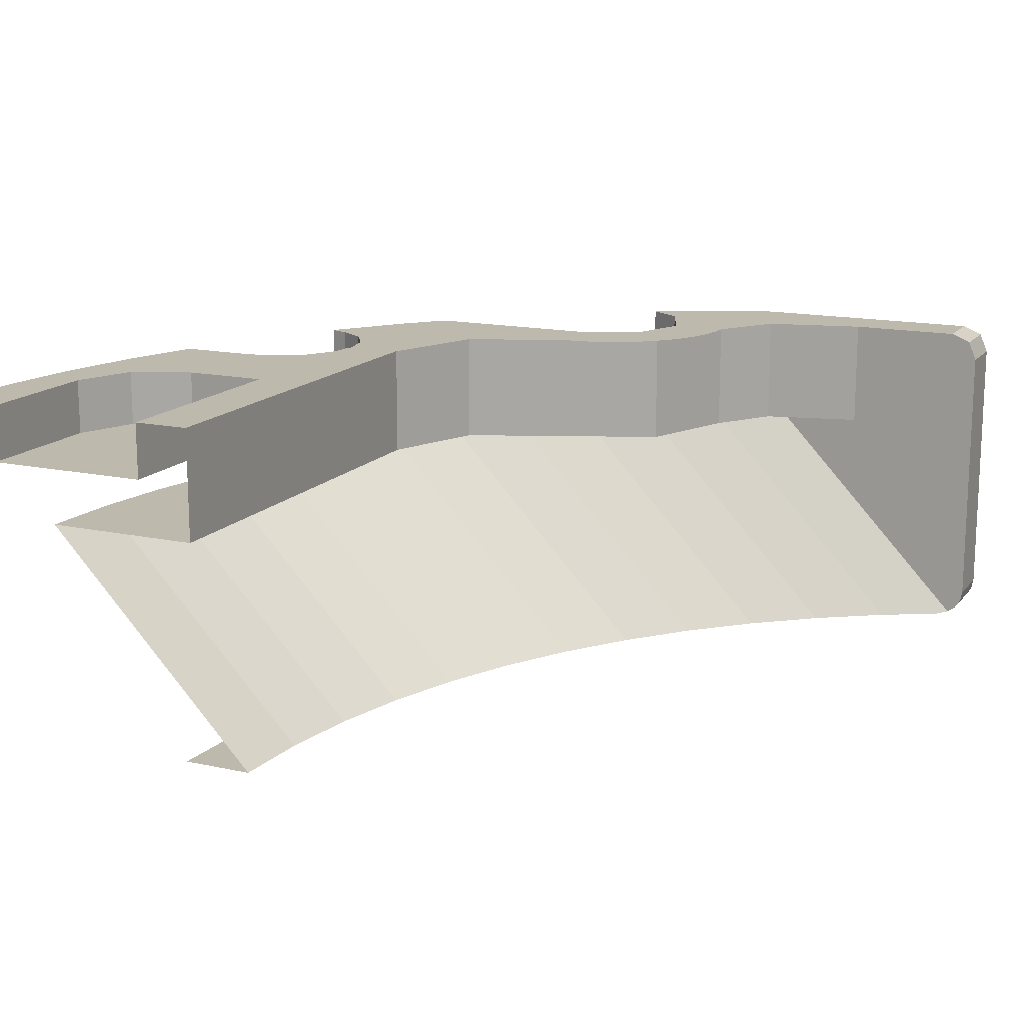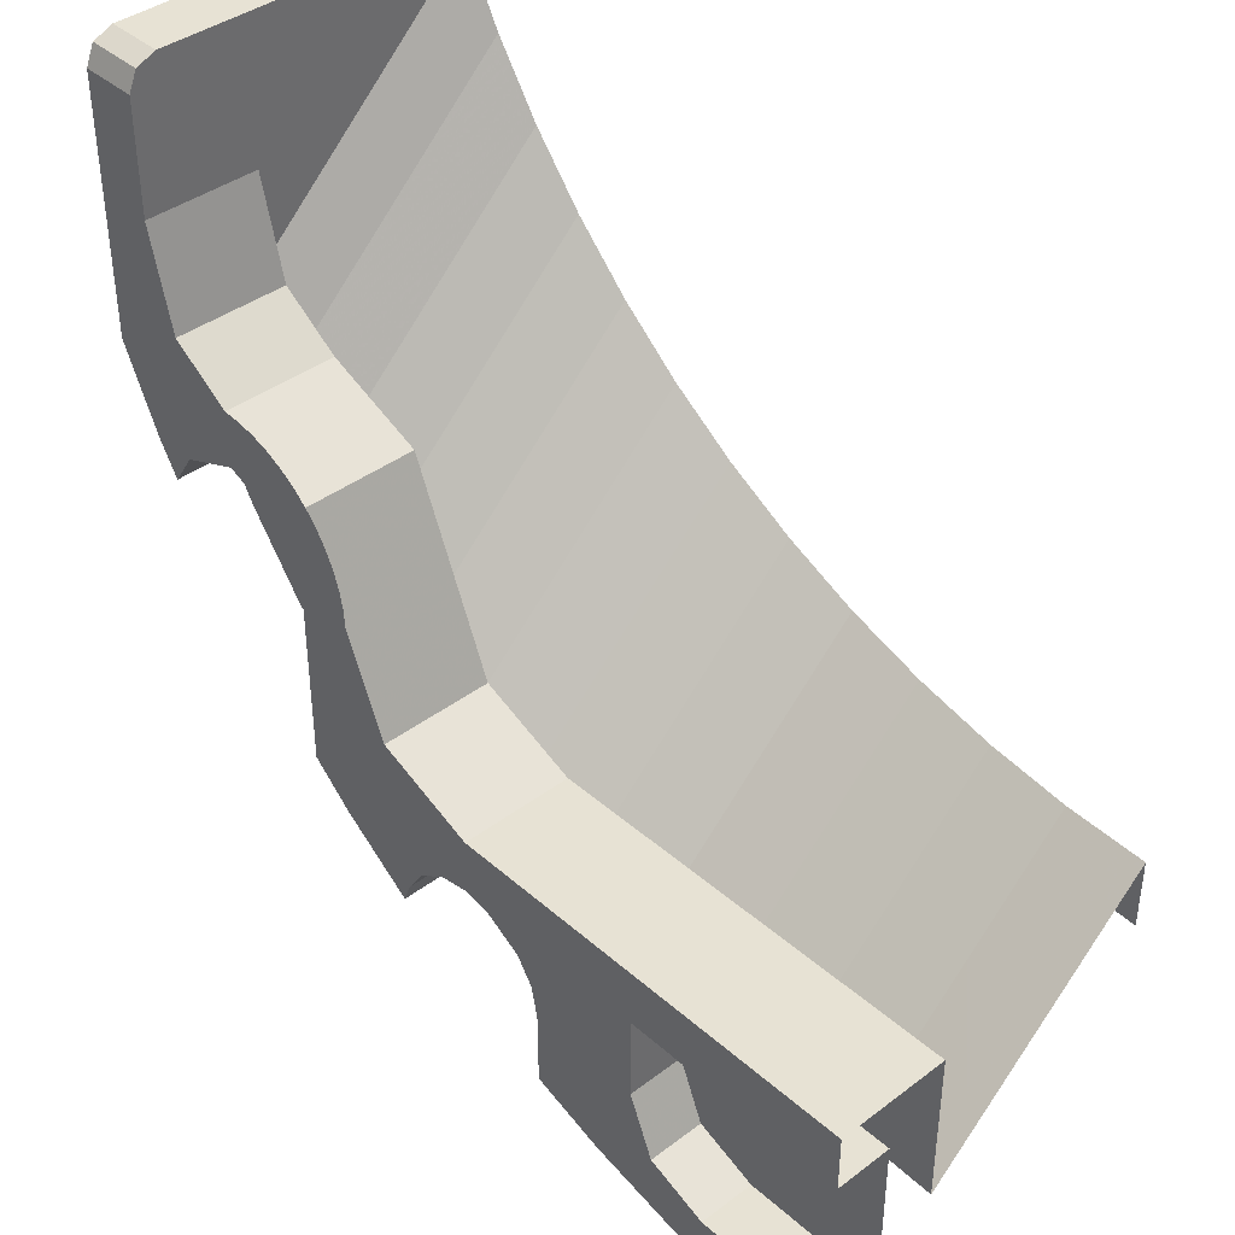
<metadata>
{"format":"obj","ext":"obj","renderer":"f3d","projection":"perspective","resolution":1024,"background":"white","views":[{"elev":15.1,"azim":-65.0,"up":"+Y"},{"elev":40.0,"azim":-132.9,"up":"+Z"}]}
</metadata>
<code>
v 0 1.2 -2.41
v 0 1.2 -2.3
v 0.1148 1.2 -2.433
v 0 1.2 -2.3
v 0.318 1.2 -2.484
v 0.2 1.2 -2.49
v 0.1148 1.2 -2.433
v 0 1.2 -2.3
v 0.5 1.2 -2.3
v 0.318 1.2 -2.484
v 0.8 1.2 -2.3
v 0.633 1.2 -2.438
v 0.318 1.2 -2.484
v 0.5 1.2 -2.3
v 0.633 1.2 -2.438
v 0.8 1.2 -2.3
v 0.9418 1.2 -2.361
v 1.5 1.2 -1.5
v 1.2 1.2 -1.7
v 0.8 1.2 -1.7
v 0 1.2 -1.5
v 1.803 1.2 -1.954
v 1.777 1.2 -1.885
v 1.8 1.2 -1.7
v 2.059 1.2 -1.765
v 2.2 1.2 -1.637
v 2.059 1.2 -1.765
v 1.8 1.2 -1.7
v 2 1.2 -1.5
v 2 1.2 -1.5
v 1.8 1.2 -1.7
v 1.5 1.2 -1.7
v 1.5 1.2 -1.5
v 2.8 1.2 -0.7
v 2.8 1.2 -0.5
v 3 1.2 -0.5
v 2.863 1.2 -0.7875
v 2.712 1.2 -0.7879
v 2.8 1.2 -0.7
v 2.863 1.2 -0.7875
v 2.792 1.2 -0.9067
v 2.5 1.2 -0.5
v 2.8 1.2 -0.5
v 2.8 1.2 -0.7
v 2.5 1.2 -0.7
v 2.146 1.2 -0.6464
v 2.5 1.2 -0.5
v 2.5 1.2 -0.7
v 2.2 1.2 -0.7
v 0.8 1.2 -2.3
v 0.8 1.2 -2
v 1.2 1.2 -1.7
v 0.9418 1.2 -2.361
v 1.2 1.2 -1.7
v 0.8 1.2 -2
v 0.8 1.2 -1.7
v 0 1.2 -1.7
v 0 1.2 -1.5
v 0.8 1.2 -1.7
v 1.2 1.2 -2.268
v 0.9418 1.2 -2.361
v 1.2 1.2 -2
v 1.2 1.2 -2
v 0.9418 1.2 -2.361
v 1.2 1.2 -1.7
v 1.5 1.2 -1.5
v 1.5 1.2 -1.7
v 1.2 1.2 -1.7
v 2.2 1.2 -1.637
v 2 1.2 -1.5
v 2 1.2 -1
v 2.2 1.2 -1
v 2.146 1.2 -0.6464
v 2.2 1.2 -0.7
v 2.2 1.2 -1
v 2 1.2 -1
v 3 1.2 -0.5
v 2.8 1.2 -0.5
v 2.8 1.2 0
v 3 1.2 0.4
v 3 1.2 0.4
v 2.8 1.2 0
v 2.8 1.2 0.4
v 2.2 1.2 -0.7
v 2.288 1.2 -0.7879
v 2.2 1.2 -1
v 2.2 1.2 -0.7
v 2.5 1.2 -0.7
v 2.288 1.2 -0.7879
v 2.8 1.2 -0.7
v 2.712 1.2 -0.7879
v 2.5 1.2 -0.7
v 2.288 1 -0.7879
v 2.2 1 -1
v 2.2 1.2 -1
v 2.288 1.2 -0.7879
v 2.5 1 -0.7
v 2.288 1 -0.7879
v 2.288 1.2 -0.7879
v 2.5 1.2 -0.7
v 2.712 1 -0.7879
v 2.5 1 -0.7
v 2.5 1.2 -0.7
v 2.712 1.2 -0.7879
v 2.288 1 -0.7879
v 2.5 1 -0.7
v 2.712 1 -0.7879
v 2.2 1 -1
v 2.712 1 -0.7879
v 2.712 1.2 -0.7879
v 2.792 1.2 -0.9067
v 2.792 1 -0.9067
v 2.2 1.2 -1.637
v 2.2 1.2 -1
v 2.2 1 -1
v 2.2 1 -1.637
v 2.2 1 -1
v 2.712 1 -0.7879
v 2.792 1 -0.9067
v 2.509 1 -1.316
v 2.2 1 -1
v 2.792 1 -0.9067
v 2.699 1 -1.06
v 2.2 1 -1.637
v 2.2 1 -1
v 2.509 1 -1.316
v 2.295 1 -1.551
v 1.2 1.2 -1.7
v 1.223 1.2 -1.885
v 1.2 1.2 -2
v 1.2 1.2 -1.7
v 1.288 1.2 -1.788
v 1.223 1.2 -1.885
v 1.2 1.2 -1.7
v 1.385 1.2 -1.723
v 1.288 1.2 -1.788
v 1.2 1.2 -1.7
v 1.5 1.2 -1.7
v 1.385 1.2 -1.723
v 1.8 1.2 -1.7
v 1.615 1.2 -1.723
v 1.5 1.2 -1.7
v 1.8 1.2 -1.7
v 1.712 1.2 -1.788
v 1.615 1.2 -1.723
v 1.8 1.2 -1.7
v 1.777 1.2 -1.885
v 1.712 1.2 -1.788
v 1.223 1 -1.885
v 1.2 1 -2
v 1.2 1.2 -2
v 1.223 1.2 -1.885
v 1.288 1 -1.788
v 1.223 1 -1.885
v 1.223 1.2 -1.885
v 1.288 1.2 -1.788
v 1.385 1 -1.723
v 1.288 1 -1.788
v 1.288 1.2 -1.788
v 1.385 1.2 -1.723
v 1.5 1 -1.7
v 1.385 1 -1.723
v 1.385 1.2 -1.723
v 1.5 1.2 -1.7
v 1.615 1 -1.723
v 1.5 1 -1.7
v 1.5 1.2 -1.7
v 1.615 1.2 -1.723
v 1.712 1 -1.788
v 1.615 1 -1.723
v 1.615 1.2 -1.723
v 1.712 1.2 -1.788
v 1.777 1 -1.885
v 1.712 1 -1.788
v 1.712 1.2 -1.788
v 1.777 1.2 -1.885
v 1.712 1 -1.788
v 1.777 1 -1.885
v 1.2 1 -2
v 1.223 1 -1.885
v 1.712 1 -1.788
v 1.223 1 -1.885
v 1.288 1 -1.788
v 1.615 1 -1.723
v 1.615 1 -1.723
v 1.288 1 -1.788
v 1.385 1 -1.723
v 1.5 1 -1.7
v 1.777 1 -1.885
v 1.777 1.2 -1.885
v 1.803 1.2 -1.954
v 1.803 1 -1.954
v 1.2 1.2 -2.268
v 1.2 1.2 -2
v 1.2 1 -2
v 1.2 1 -2.268
v 1.2 1 -2.268
v 1.2 1 -2
v 1.53 1 -2.118
v 1.242 1 -2.253
v 1.2 1 -2
v 1.777 1 -1.885
v 1.803 1 -1.954
v 1.53 1 -2.118
v 0.8 1.2 -2.3
v 0.7121 1.2 -2.212
v 0.8 1.2 -2
v 0.8 1.2 -2.3
v 0.5 1.2 -2.3
v 0.7121 1.2 -2.212
v 0.7121 1 -2.212
v 0.8 1 -2
v 0.8 1.2 -2
v 0.7121 1.2 -2.212
v 0.5 1 -2.3
v 0.7121 1 -2.212
v 0.7121 1.2 -2.212
v 0.5 1.2 -2.3
v 0.8 1 -2
v 0.7121 1 -2.212
v 0.5 1 -2.3
v 0.8 1.2 -1.7
v 0.8 1 -1.7
v 0.8 1 -2
v 0.8 1.2 -2
v 0 1 -1.7
v 0.8 1 -1.7
v 0.8 1.2 -1.7
v 0 1.2 -1.7
v 0 1 -1.7
v 0.8 1 -1.7
v 0.8 1 -2
v 0.5 1 -2.3
v 0.5 1 -2.3
v 0 1 -2.3
v 0 1 -1.7
v 0 1.2 -2.3
v 0 1 -2.3
v 0.5 1 -2.3
v 0.5 1.2 -2.3
v 2 1.2 -1.5
v 1.854 1.2 -1.354
v 2 1.2 -1
v 2 1.2 -1.5
v 1.5 1.2 -1.5
v 1.854 1.2 -1.354
v 2.8 1.2 -0.5
v 2.712 1.2 -0.3535
v 2.8 1.2 0
v 2.8 1.2 -0.5
v 2.5 1.2 -0.5
v 2.712 1.2 -0.3535
v 1.854 1.2 -1.354
v 2 1.2 -1
v 2 0.8 -1
v 1.854 0.8 -1.354
v 1.5 1.2 -1.5
v 1.854 1.2 -1.354
v 1.854 0.8 -1.354
v 1.5 0.8 -1.5
v 2.146 1.2 -0.6464
v 2 1.2 -1
v 2 0.8 -1
v 2.146 0.8 -0.6464
v 2.5 1.2 -0.5
v 2.146 1.2 -0.6464
v 2.146 0.8 -0.6464
v 2.5 0.8 -0.5
v 2.146 1.2 -0.6464
v 2 1.2 -1
v 2.004 1.2 -0.9347
v 2.103 1.2 -0.6956
v 2.103 1.2 -0.6956
v 2.004 1.2 -0.9347
v 2.017 1.2 -0.8706
v 2.067 1.2 -0.75
v 2.067 1.2 -0.75
v 2.017 1.2 -0.8706
v 2.038 1.2 -0.8086
v 2.146 1.2 -0.6464
v 2.5 1.2 -0.5
v 2.435 1.2 -0.5043
v 2.196 1.2 -0.6033
v 2.196 1.2 -0.6033
v 2.435 1.2 -0.5043
v 2.371 1.2 -0.5171
v 2.25 1.2 -0.567
v 2.25 1.2 -0.567
v 2.371 1.2 -0.5171
v 2.309 1.2 -0.5381
v 2.712 1.2 -0.3535
v 2.8 1.2 0
v 2.8 0.8 0
v 2.712 0.8 -0.3535
v 2.5 1.2 -0.5
v 2.712 1.2 -0.3535
v 2.712 0.8 -0.3535
v 2.5 0.8 -0.5
v 0 1.2 -1.5
v 0 0.8 -1.5
v 1.5 0.8 -1.5
v 1.5 1.2 -1.5
v 2 0.8 -1
v 2 0.8 -1.099
v 1.996 0.8 -1.065
v 1.996 0.8 -1.065
v 2 0.8 -1.099
v 1.983 0.8 -1.129
v 1.962 0.8 -1.191
v 1.983 0.8 -1.129
v 2 0.8 -1.099
v 1.962 0.8 -1.191
v 1.924 0.8 -1.283
v 1.933 0.8 -1.25
v 1.933 0.8 -1.25
v 1.924 0.8 -1.283
v 1.897 0.8 -1.304
v 1.854 0.8 -1.354
v 1.897 0.8 -1.304
v 1.924 0.8 -1.283
v 1.854 0.8 -1.354
v 1.783 0.8 -1.424
v 1.804 0.8 -1.397
v 1.804 0.8 -1.397
v 1.783 0.8 -1.424
v 1.75 0.8 -1.433
v 1.691 0.8 -1.462
v 1.75 0.8 -1.433
v 1.783 0.8 -1.424
v 1.691 0.8 -1.462
v 1.599 0.8 -1.5
v 1.629 0.8 -1.483
v 1.629 0.8 -1.483
v 1.599 0.8 -1.5
v 1.565 0.8 -1.496
v 1.5 0.8 -1.5
v 1.565 0.8 -1.496
v 1.599 0.8 -1.5
v 2 0.8 -1
v 2.146 0.8 -0.6464
v 2.5 0.8 -0.5
v 2.8 0.8 0
v 2.8 0.8 -0.09945
v 2.797 0.8 -0.06525
v 2.797 0.8 -0.06525
v 2.8 0.8 -0.09945
v 2.79 0.8 -0.1294
v 2.777 0.8 -0.1913
v 2.79 0.8 -0.1294
v 2.8 0.8 -0.09945
v 2.777 0.8 -0.1913
v 2.754 0.8 -0.2833
v 2.76 0.8 -0.25
v 2.76 0.8 -0.25
v 2.754 0.8 -0.2833
v 2.738 0.8 -0.3044
v 2.712 0.8 -0.3535
v 2.738 0.8 -0.3044
v 2.754 0.8 -0.2833
v 2.712 0.8 -0.3535
v 2.67 0.8 -0.4239
v 2.683 0.8 -0.3967
v 2.683 0.8 -0.3967
v 2.67 0.8 -0.4239
v 2.65 0.8 -0.433
v 2.615 0.8 -0.462
v 2.65 0.8 -0.433
v 2.67 0.8 -0.4239
v 2.615 0.8 -0.462
v 2.56 0.8 -0.5
v 2.578 0.8 -0.4829
v 2.578 0.8 -0.4829
v 2.56 0.8 -0.5
v 2.539 0.8 -0.4957
v 2.5 0.8 -0.5
v 2.539 0.8 -0.4957
v 2.56 0.8 -0.5
v 2.8 0.8 -0.09945
v 2.777 0.8 -0.1913
v 2.8 0.8 -0.31
v 2.777 0.8 -0.1913
v 2.754 0.8 -0.2833
v 2.8 0.8 -0.31
v 2.8 0.8 -0.31
v 2.754 0.8 -0.2833
v 2.712 0.8 -0.3535
v 2.661 0.8 -0.5644
v 2.8 0.8 -0.31
v 2.712 0.8 -0.3535
v 2.67 0.8 -0.4239
v 2.661 0.8 -0.5644
v 2.67 0.8 -0.4239
v 2.615 0.8 -0.462
v 2.661 0.8 -0.5644
v 2.615 0.8 -0.462
v 2.56 0.8 -0.5
v 2.499 0.8 -0.8047
v 2.661 0.8 -0.5644
v 2.56 0.8 -0.5
v 2.5 0.8 -0.5
v 0.5766 0.8 -2.006
v 0 0.8 -1.5
v 0 0.8 -2.06
v 0.2896 0.8 -2.046
v 0.5766 0.8 -2.006
v 0.8588 0.8 -1.939
v 0 0.8 -1.5
v 1.133 0.8 -1.847
v 1.5 0.8 -1.5
v 0 0.8 -1.5
v 0.8588 0.8 -1.939
v 2 0.8 -1
v 2.315 0.8 -1.029
v 2.499 0.8 -0.8047
v 2.5 0.8 -0.5
v 2 0.8 -1
v 2 0.8 -1.099
v 2.111 0.8 -1.235
v 2.315 0.8 -1.029
v 2.111 0.8 -1.235
v 2 0.8 -1.099
v 1.962 0.8 -1.191
v 2.111 0.8 -1.235
v 1.962 0.8 -1.191
v 1.924 0.8 -1.283
v 1.854 0.8 -1.354
v 1.889 0.8 -1.422
v 2.111 0.8 -1.235
v 1.924 0.8 -1.283
v 1.889 0.8 -1.422
v 1.854 0.8 -1.354
v 1.783 0.8 -1.424
v 1.691 0.8 -1.462
v 1.651 0.8 -1.587
v 1.889 0.8 -1.422
v 1.783 0.8 -1.424
v 1.651 0.8 -1.587
v 1.691 0.8 -1.462
v 1.599 0.8 -1.5
v 1.599 0.8 -1.5
v 1.5 0.8 -1.5
v 1.398 0.8 -1.729
v 1.651 0.8 -1.587
v 1.398 0.8 -1.729
v 1.5 0.8 -1.5
v 1.133 0.8 -1.847
v 3 1.171 0.4707
v 3 1.2 0.4
v 2.8 1.2 0.4
v 2.8 1.171 0.4707
v 3 1.1 0.5
v 3 1.171 0.4707
v 2.8 1.171 0.4707
v 2.8 1.1 0.5
v 3 1.2 0.4
v 3 1.171 0.4707
v 3 1.1 0.5
v 2.8 1.2 0.4
v 2.8 1.171 0.4707
v 2.8 1.1 0.5
v 3 1.1 0.5
v 2.8 1.1 0.5
v 2.8 0.1 0.5
v 3 0.1 0.5
v 3 0.0293 0.4707
v 2.8 0.0293 0.4707
v 2.8 0.00945 0.441
v 3 0.00945 0.441
v 3 0.0293 0.4707
v 3 0.06175 0.4924
v 2.8 0.06175 0.4924
v 2.8 0.0293 0.4707
v 3 0.06175 0.4924
v 3 0.1 0.5
v 2.8 0.1 0.5
v 2.8 0.06175 0.4924
v 2.8 1.2 0
v 2.8 0.8 0
v 2.8 1.2 0.4
v 2.8 1.2 0.4
v 2.8 0.8 0
v 2.8 0.1 0.5
v 2.8 1.1 0.5
v 2.8 0.1 0.5
v 2.8 0.8 0
v 2.8 0.0293 0.4707
v 2.8 0.06175 0.4924
v 2.8 0.8 0
v 2.8 0.8 -0.09945
v 2.8 0.00945 0.441
v 2.8 0.0293 0.4707
v 2.8 0.8 -0.09945
v 2.8 0.8 -0.31
v 2.8 0.00945 0.441
v 3 0.00945 0.441
v 3 1.2 0.4
v 3 1.1 0.5
v 3 0.1 0.5
v 3 0.00945 0.441
v 3 0.1 0.5
v 3 0.06175 0.4924
v 3 0.0293 0.4707
v 3 1.2 -0.5
v 3 1.2 0.4
v 3 0.00945 0.441
v 3 1 -0.5
v 2.798 0.0076 0.4382
v 2.8 0.00945 0.441
v 2.8 0.8 -0.31
v 2.773 0 0.4
v 2.773 0 0.4
v 2.8 0.8 -0.31
v 2.661 0.8 -0.5644
v 2.661 0 0.1956
v 2.499 0.8 -0.8047
v 2.499 0 -0.04475
v 2.661 0 0.1956
v 2.661 0.8 -0.5644
v 2.315 0.8 -1.029
v 2.315 0 -0.269
v 2.499 0 -0.04475
v 2.499 0.8 -0.8047
v 2.111 0.8 -1.235
v 2.111 0 -0.4753
v 2.315 0 -0.269
v 2.315 0.8 -1.029
v 1.889 0.8 -1.422
v 1.889 0 -0.6616
v 2.111 0 -0.4753
v 2.111 0.8 -1.235
v 1.651 0.8 -1.587
v 1.651 0 -0.8265
v 1.889 0 -0.6616
v 1.889 0.8 -1.422
v 1.398 0.8 -1.729
v 1.398 0 -0.9686
v 1.651 0 -0.8265
v 1.651 0.8 -1.587
v 1.133 0.8 -1.847
v 1.133 0 -1.087
v 1.398 0 -0.9686
v 1.398 0.8 -1.729
v 0.8588 0.8 -1.939
v 0.8588 0 -1.179
v 1.133 0 -1.087
v 1.133 0.8 -1.847
v 0.5766 0.8 -2.006
v 0.5766 0 -1.246
v 0.8588 0 -1.179
v 0.8588 0.8 -1.939
v 0.2896 0.8 -2.046
v 0.2896 0 -1.286
v 0.5766 0 -1.246
v 0.5766 0.8 -2.006
v 0 0.8 -2.06
v 0 0 -1.3
v 0.2896 0 -1.286
v 0.2896 0.8 -2.046
v 0 0 -1.3
v 0 0 -1.55
v 0.318 0 -1.534
v 0.2896 0 -1.286
v 0.2896 0 -1.286
v 0.318 0 -1.534
v 0.633 0 -1.488
v 0.5766 0 -1.246
v 0.5766 0 -1.246
v 0.633 0 -1.488
v 0.9418 0 -1.411
v 0.8588 0 -1.179
v 0.8588 0 -1.179
v 0.9418 0 -1.411
v 1.242 0 -1.304
v 1.133 0 -1.087
v 1.133 0 -1.087
v 1.242 0 -1.304
v 1.53 0 -1.168
v 1.398 0 -0.9686
v 1.398 0 -0.9686
v 1.53 0 -1.168
v 1.803 0 -1.004
v 1.651 0 -0.8265
v 1.651 0 -0.8265
v 1.803 0 -1.004
v 2.059 0 -0.8148
v 1.889 0 -0.6616
v 1.889 0 -0.6616
v 2.059 0 -0.8148
v 2.295 0 -0.6013
v 2.111 0 -0.4753
v 2.111 0 -0.4753
v 2.295 0 -0.6013
v 2.509 0 -0.3657
v 2.315 0 -0.269
v 2.315 0 -0.269
v 2.509 0 -0.3657
v 2.699 0 -0.1103
v 2.499 0 -0.04475
v 2.499 0 -0.04475
v 2.699 0 -0.1103
v 2.863 0 0.1625
v 2.661 0 0.1956
v 2.661 0 0.1956
v 2.863 0 0.1625
v 2.976 0 0.4
v 2.773 0 0.4
v 2.798 0.0076 0.4382
v 2.773 0 0.4
v 2.976 0 0.4
v 2.998 0.0076 0.4382
v 3 0.00945 0.441
v 2.8 0.00945 0.441
v 2.798 0.0076 0.4382
v 2.998 0.0076 0.4382
v 3 1 -0.5
v 2.863 1 -0.7875
v 2.863 1.2 -0.7875
v 3 1.2 -0.5
v 2.863 1.2 -0.7875
v 2.863 1 -0.7875
v 2.792 1 -0.9067
v 2.792 1.2 -0.9067
v 2.059 1 -1.765
v 2.059 1.2 -1.765
v 2.2 1.2 -1.637
v 2.2 1 -1.637
v 2.059 1 -1.765
v 1.803 1 -1.954
v 1.803 1.2 -1.954
v 2.059 1.2 -1.765
v 0.9418 1 -2.361
v 0.9418 1.2 -2.361
v 1.2 1.2 -2.268
v 1.2 1 -2.268
v 0.9418 1 -2.361
v 0.633 1 -2.438
v 0.633 1.2 -2.438
v 0.9418 1.2 -2.361
v 0.633 1 -2.438
v 0.318 1 -2.484
v 0.318 1.2 -2.484
v 0.633 1.2 -2.438
v 0.318 1.2 -2.484
v 0.318 1 -2.484
v 0.2 1 -2.49
v 0.2 1.2 -2.49
v 0.2 1 -2.49
v 0.1148 0.9357 -2.433
v 0.1148 1.2 -2.433
v 0.2 1.2 -2.49
v 0.1148 0.9357 -2.433
v 0 0.9057 -2.41
v 0 1.2 -2.41
v 0.1148 1.2 -2.433
g mesh7019491
f 1 2 3
f 4 5 6
f 6 7 4
f 8 9 10
f 11 12 13
f 13 14 11
f 15 16 17
f 18 19 20
f 20 21 18
f 22 23 24
f 24 25 22
f 26 27 28
f 28 29 26
f 30 31 32
f 32 33 30
f 34 35 36
f 36 37 34
f 38 39 40
f 40 41 38
f 42 43 44
f 44 45 42
f 46 47 48
f 48 49 46
f 50 51 52
f 52 53 50
f 54 55 56
f 57 58 59
f 60 61 62
f 63 64 65
f 66 67 68
f 69 70 71
f 71 72 69
f 73 74 75
f 75 76 73
f 77 78 79
f 79 80 77
f 81 82 83
g mesh7019493
f 84 85 86
f 87 88 89
f 90 91 92
g mesh7019497
f 93 94 95
f 95 96 93
f 97 98 99
f 99 100 97
f 101 102 103
f 103 104 101
g mesh7019501
f 105 106 107
f 107 108 105
f 109 110 111
f 111 112 109
g mesh7019503
f 113 114 115
f 115 116 113
f 117 118 119
f 120 121 122
f 122 123 120
f 124 125 126
f 126 127 124
g mesh7019506
f 128 129 130
f 131 132 133
f 134 135 136
f 137 138 139
f 140 141 142
f 143 144 145
f 146 147 148
g mesh7019509
f 149 150 151
f 151 152 149
f 153 154 155
f 155 156 153
f 157 158 159
f 159 160 157
f 161 162 163
f 163 164 161
f 165 166 167
f 167 168 165
f 169 170 171
f 171 172 169
f 173 174 175
f 175 176 173
g mesh7019513
f 177 178 179
f 179 180 177
f 181 182 183
f 183 184 181
f 185 186 187
f 187 188 185
f 189 190 191
f 191 192 189
g mesh7019515
f 193 194 195
f 195 196 193
f 197 198 199
f 199 200 197
f 201 202 203
f 203 204 201
g mesh7019518
f 205 206 207
f 208 209 210
g mesh7019522
f 211 212 213
f 213 214 211
f 215 216 217
f 217 218 215
g mesh7019526
f 219 220 221
g mesh7019528
f 222 224 223
f 224 222 225
g mesh7019529
f 226 228 227
f 228 226 229
f 230 231 232
f 232 233 230
f 234 235 236
g mesh7019531
f 237 238 239
f 239 240 237
g mesh7019534
f 241 242 243
f 244 245 246
g mesh7019536
f 247 248 249
f 250 251 252
g mesh7019540
f 253 255 254
f 255 253 256
f 257 259 258
f 259 257 260
g mesh7019546
f 261 262 263
f 263 264 261
f 265 266 267
f 267 268 265
g mesh7019550
f 269 270 271
f 271 272 269
f 273 274 275
f 275 276 273
f 277 278 279
g mesh7019552
f 280 282 281
f 282 280 283
f 284 286 285
f 286 284 287
f 288 290 289
g mesh7019556
f 291 293 292
f 293 291 294
f 295 297 296
f 297 295 298
g mesh7019560
f 299 300 301
f 301 302 299
g mesh7019563
f 303 305 304
f 306 308 307
f 309 311 310
f 312 314 313
f 315 317 316
f 318 320 319
f 321 323 322
f 324 326 325
f 327 329 328
f 330 332 331
f 333 335 334
f 336 338 337
g mesh7019565
f 339 341 340
g mesh7019567
f 342 344 343
f 345 347 346
f 348 350 349
f 351 353 352
f 354 356 355
f 357 359 358
f 360 362 361
f 363 365 364
f 366 368 367
f 369 371 370
f 372 374 373
f 375 377 376
f 378 379 380
f 381 382 383
f 384 385 386
f 387 388 389
f 389 390 387
f 391 392 393
f 394 395 396
f 397 398 399
f 399 400 397
f 401 402 403
f 403 404 401
f 405 406 407
f 408 409 410
f 410 411 408
f 412 413 414
f 414 415 412
f 416 417 418
f 418 419 416
f 420 421 422
f 423 424 425
f 426 427 428
f 428 429 426
f 430 431 432
f 433 434 435
f 435 436 433
f 437 438 439
f 440 441 442
f 442 443 440
f 444 445 446
g mesh7019572
f 447 448 449
f 449 450 447
f 451 452 453
f 453 454 451
g mesh7019576
f 455 456 457
g mesh7019578
f 458 460 459
g mesh7019580
f 461 462 463
f 463 464 461
f 465 466 467
f 467 468 465
f 469 470 471
f 471 472 469
f 473 474 475
f 475 476 473
f 477 478 479
f 480 481 482
f 482 483 480
f 484 485 486
f 486 487 484
f 488 489 490
f 490 491 488
f 492 493 494
f 495 496 497
f 497 498 495
f 499 500 501
f 501 502 499
f 503 504 505
f 505 506 503
g mesh7019582
f 507 508 509
f 509 510 507
f 511 512 513
f 513 514 511
f 515 516 517
f 517 518 515
f 519 520 521
f 521 522 519
f 523 524 525
f 525 526 523
f 527 528 529
f 529 530 527
f 531 532 533
f 533 534 531
f 535 536 537
f 537 538 535
f 539 540 541
f 541 542 539
f 543 544 545
f 545 546 543
f 547 548 549
f 549 550 547
f 551 552 553
f 553 554 551
f 555 556 557
f 557 558 555
f 559 560 561
f 561 562 559
f 563 564 565
f 565 566 563
f 567 568 569
f 569 570 567
f 571 572 573
f 573 574 571
f 575 576 577
f 577 578 575
f 579 580 581
f 581 582 579
f 583 584 585
f 585 586 583
f 587 588 589
f 589 590 587
f 591 592 593
f 593 594 591
f 595 596 597
f 597 598 595
f 599 600 601
f 601 602 599
f 603 604 605
f 605 606 603
f 607 608 609
f 609 610 607
f 611 612 613
f 613 614 611
g mesh7019583
f 615 616 617
f 617 618 615
f 619 620 621
f 621 622 619
f 623 624 625
f 625 626 623
f 627 628 629
f 629 630 627
f 631 632 633
f 633 634 631
f 635 636 637
f 637 638 635
f 639 640 641
f 641 642 639
f 643 644 645
f 645 646 643
f 647 648 649
f 649 650 647
f 651 652 653
f 653 654 651

</code>
